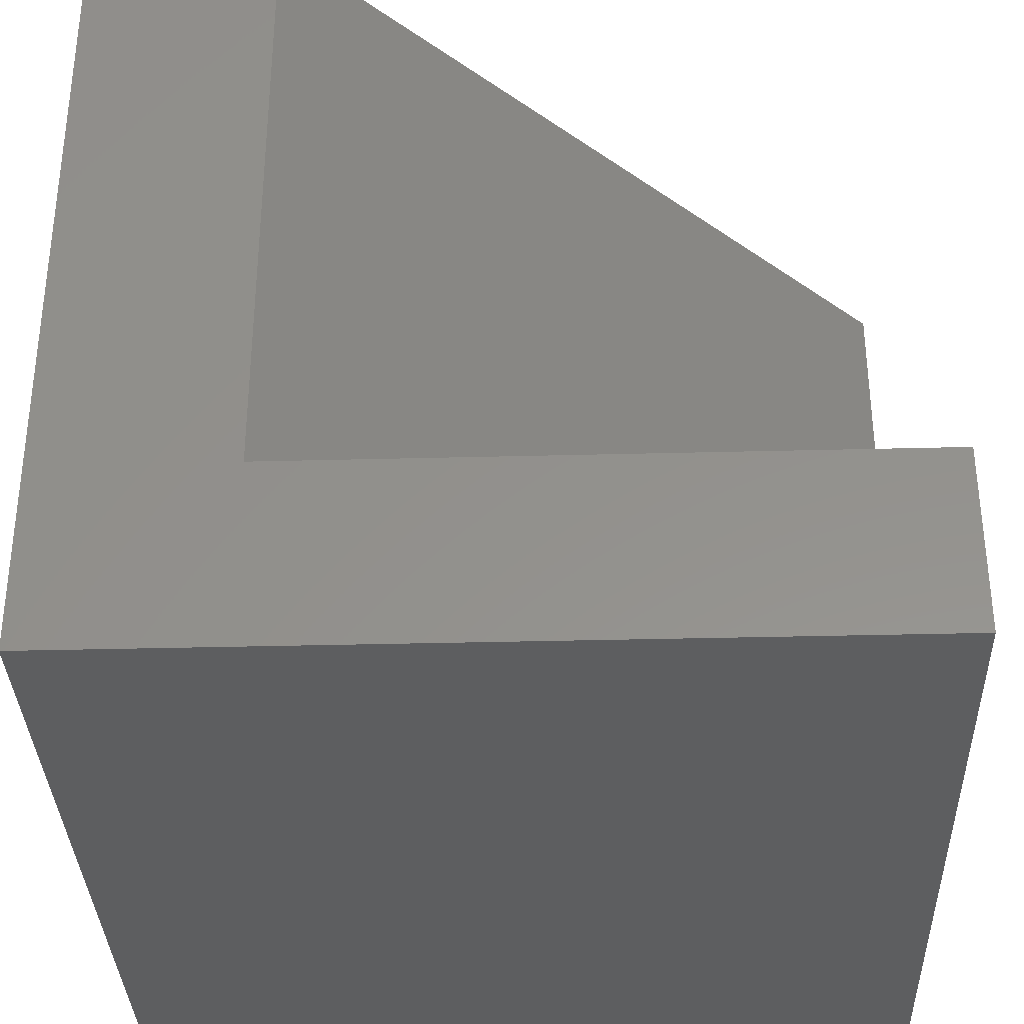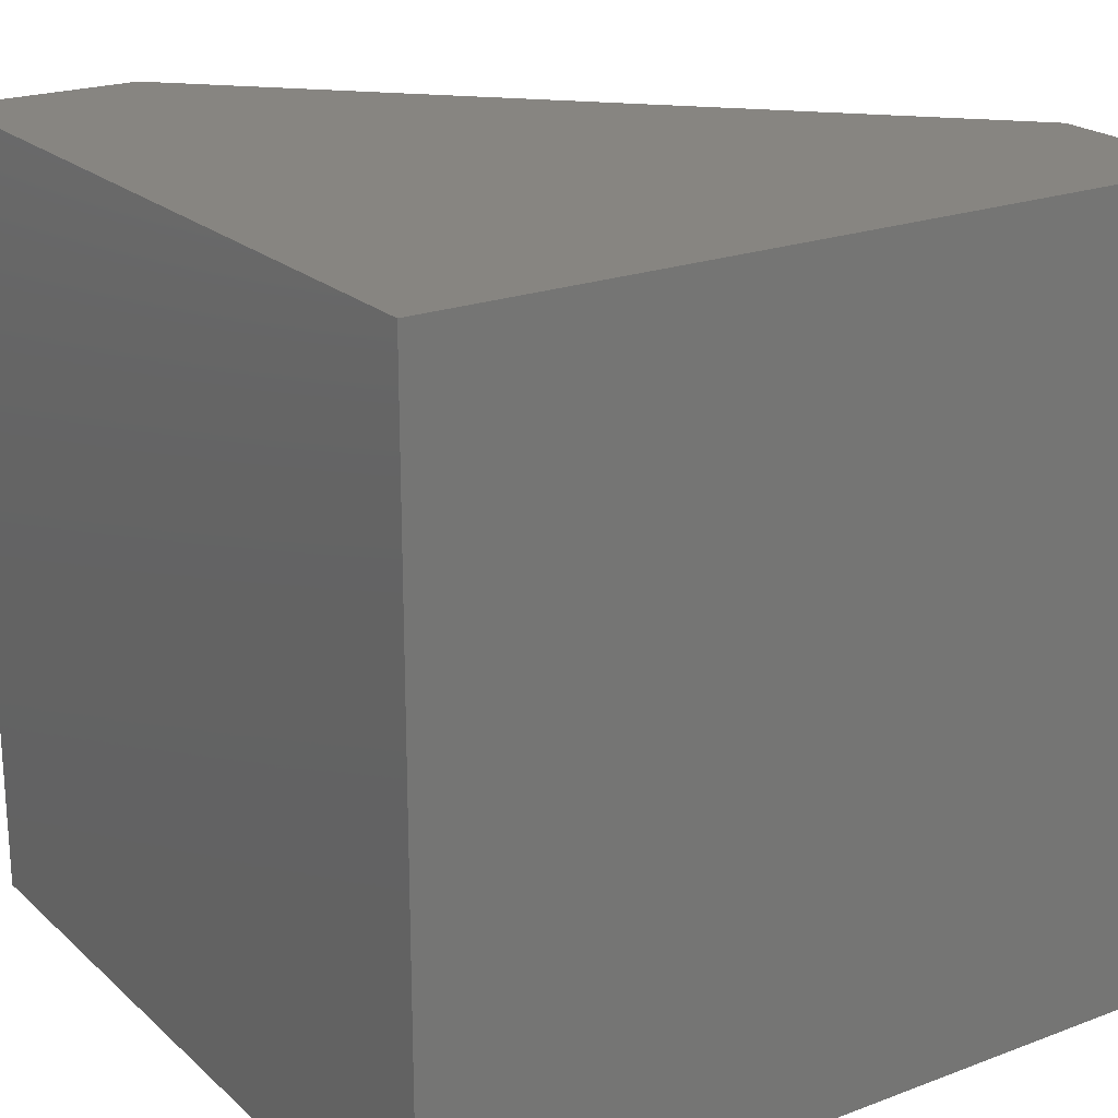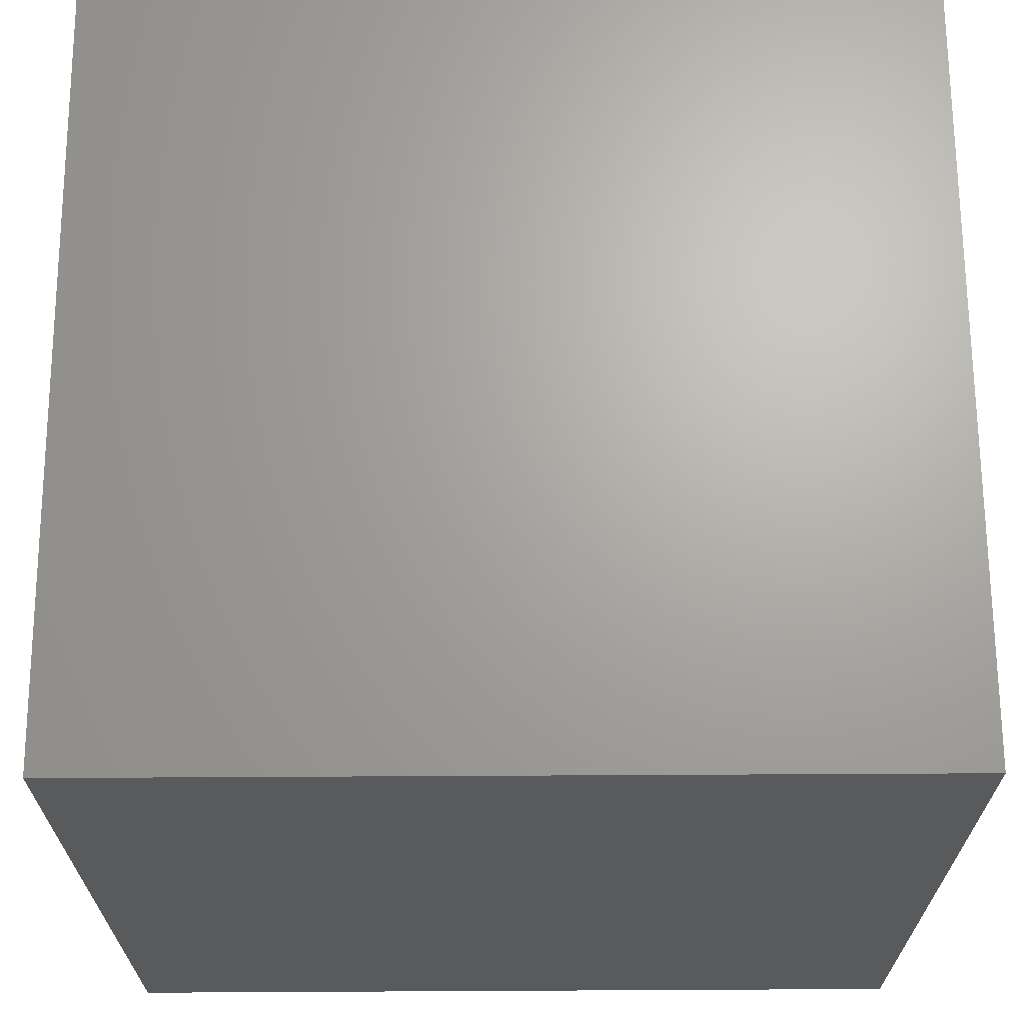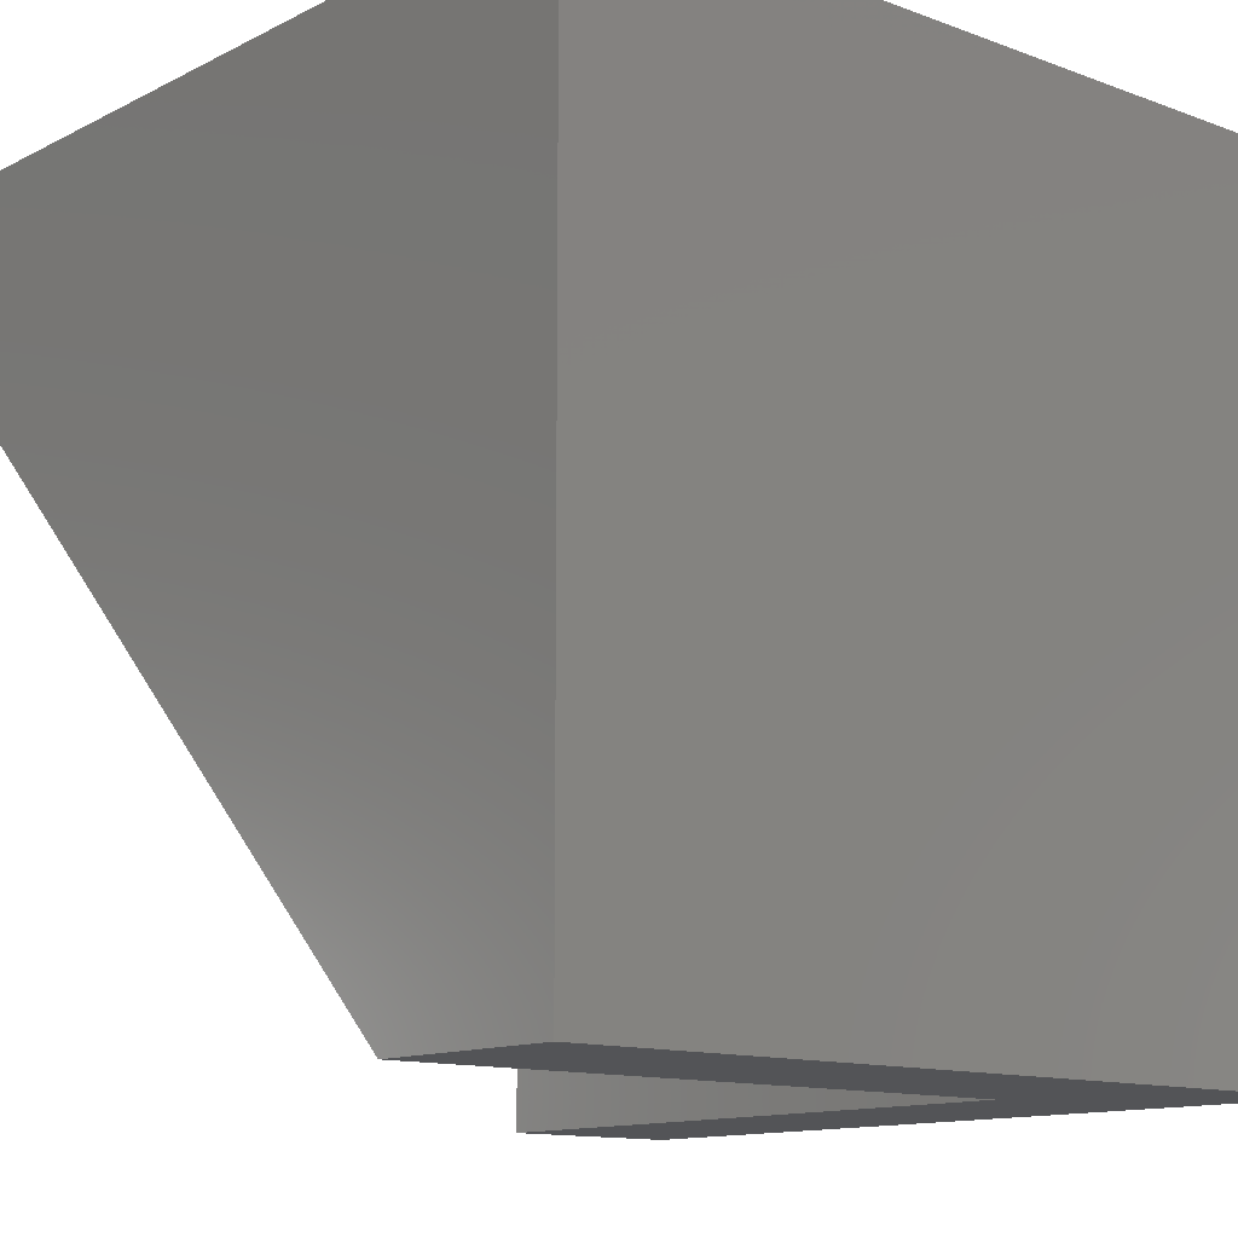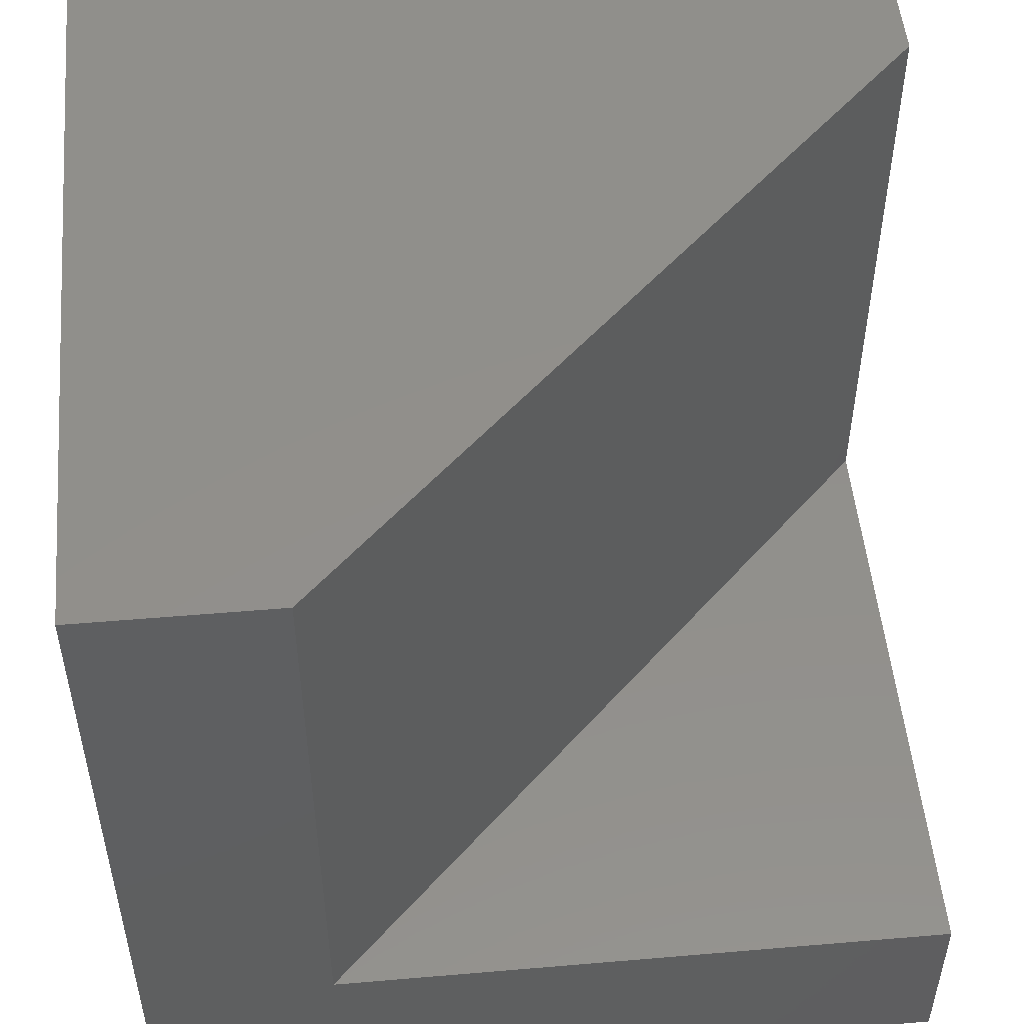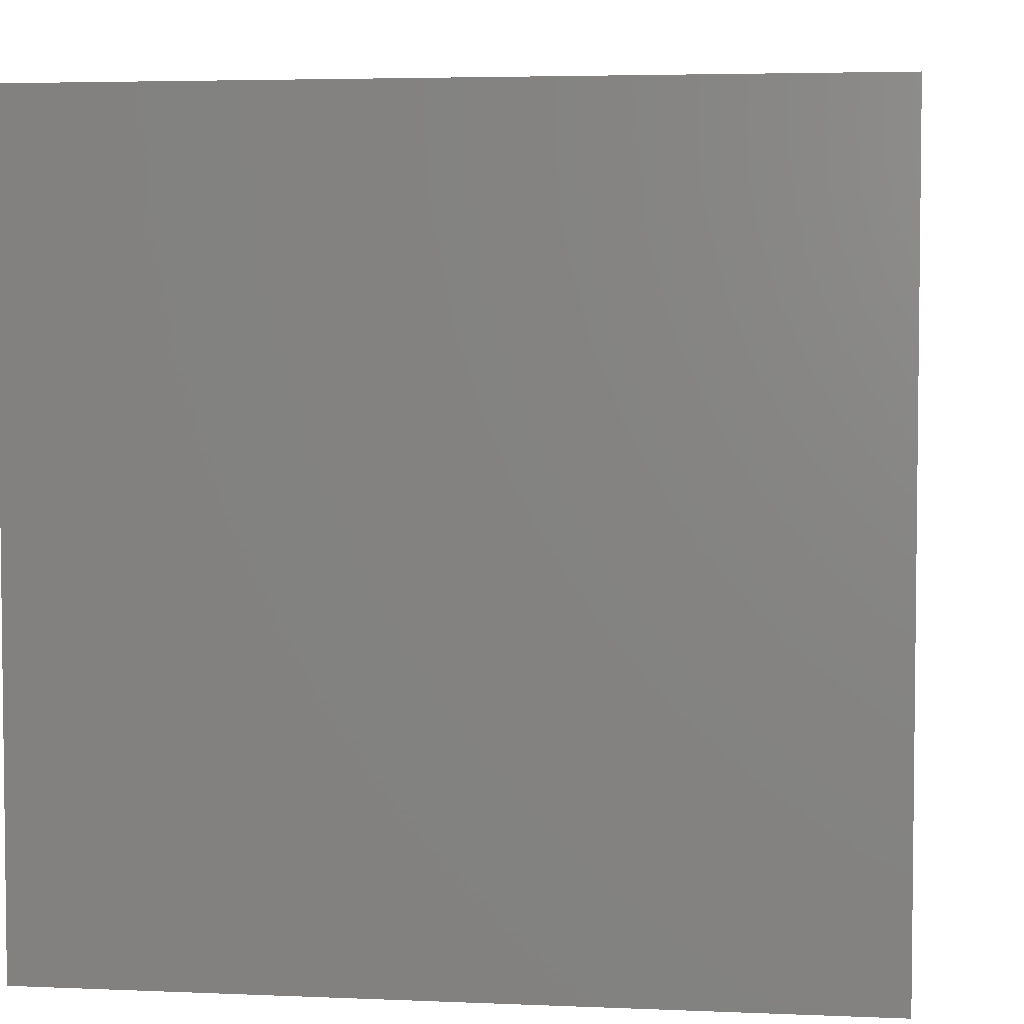
<metadata>
{"format":"stl","ext":"stl","renderer":"f3d","projection":"perspective","resolution":1024,"background":"white","views":[{"elev":-34.4,"azim":-88.0,"up":"+Z"},{"elev":21.6,"azim":146.5,"up":"+Z"},{"elev":67.3,"azim":179.7,"up":"+Y"},{"elev":-12.4,"azim":49.2,"up":"+Y"},{"elev":51.3,"azim":-95.3,"up":"+Z"},{"elev":4.2,"azim":-172.0,"up":"+Y"}]}
</metadata>
<code>
# stl→obj: 16 verts, 20 faces
v 3.727e-17 7.654 10
v 3.727e-17 10 10
v 3.727e-17 7.654 2.285
v 3.727e-17 10 0
v 3.727e-17 0 2.285
v 3.727e-17 0 0
v 0 7.654 10
v 10 10 10
v 7.654 0 10
v 10 0 10
v 10 10 0
v 10 0 0
v 7.654 0 2.285
v -8.301e-16 7.654 2.285
v -8.301e-16 7.654 10
v 0 7.654 2.285
f 1 2 3
f 3 2 4
f 3 4 5
f 5 4 6
f 2 7 8
f 8 7 9
f 8 9 10
f 11 8 12
f 12 8 10
f 4 11 6
f 6 11 12
f 8 11 2
f 2 11 4
f 5 6 13
f 13 6 12
f 13 12 9
f 9 12 10
f 14 13 15
f 15 13 9
f 5 13 16

</code>
